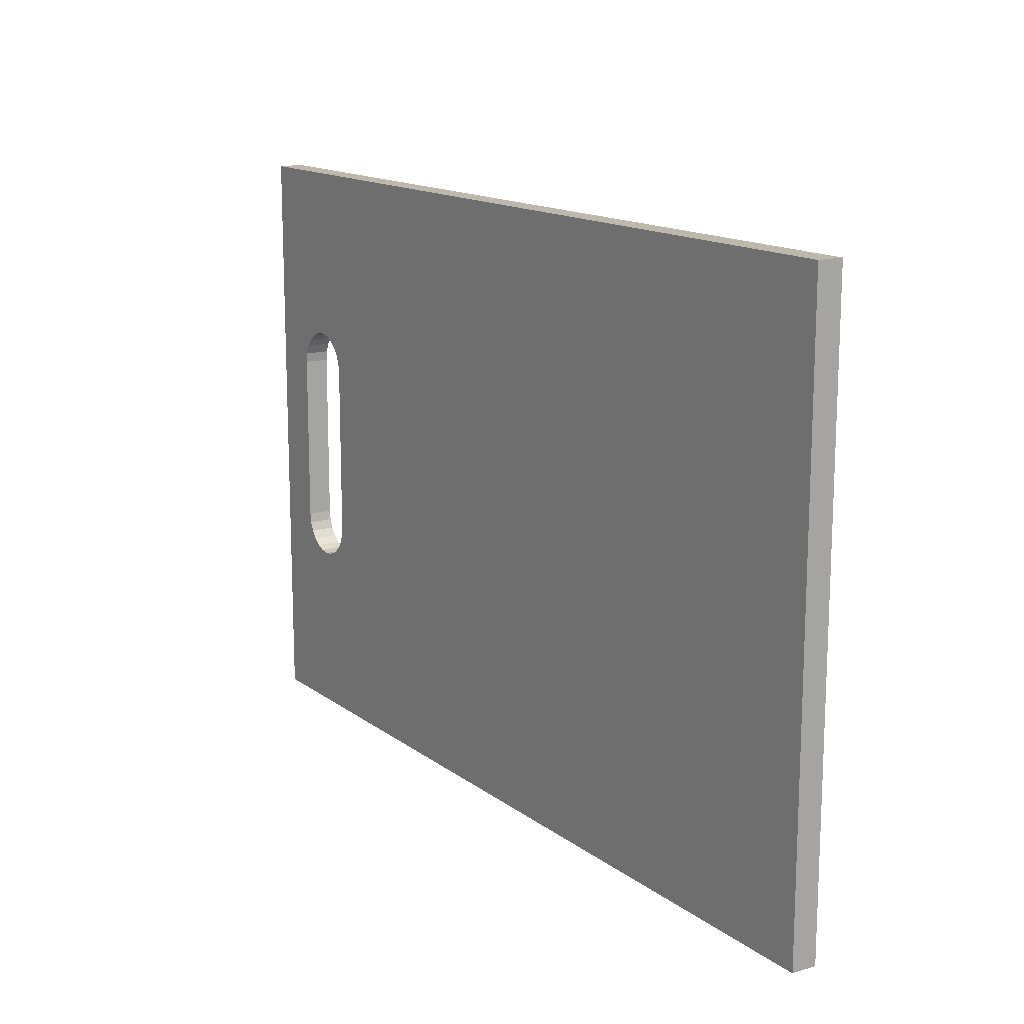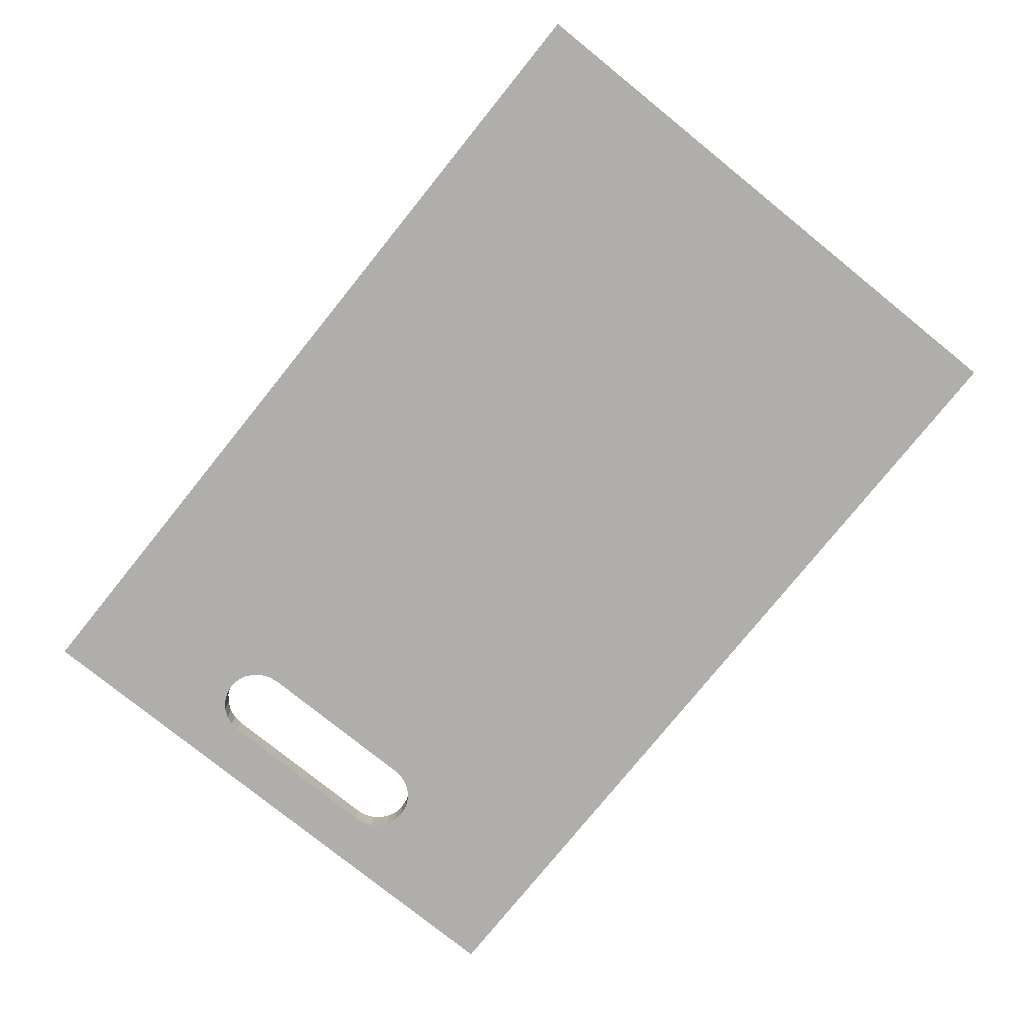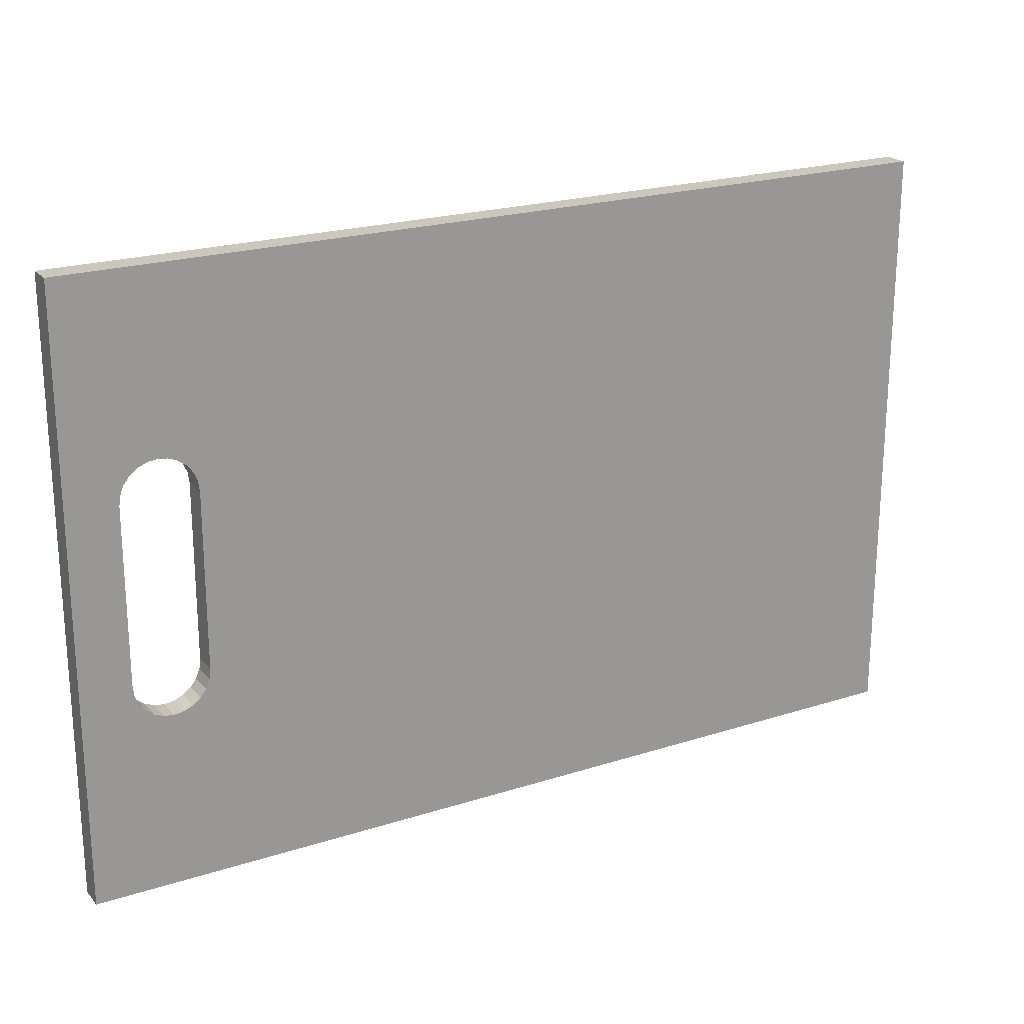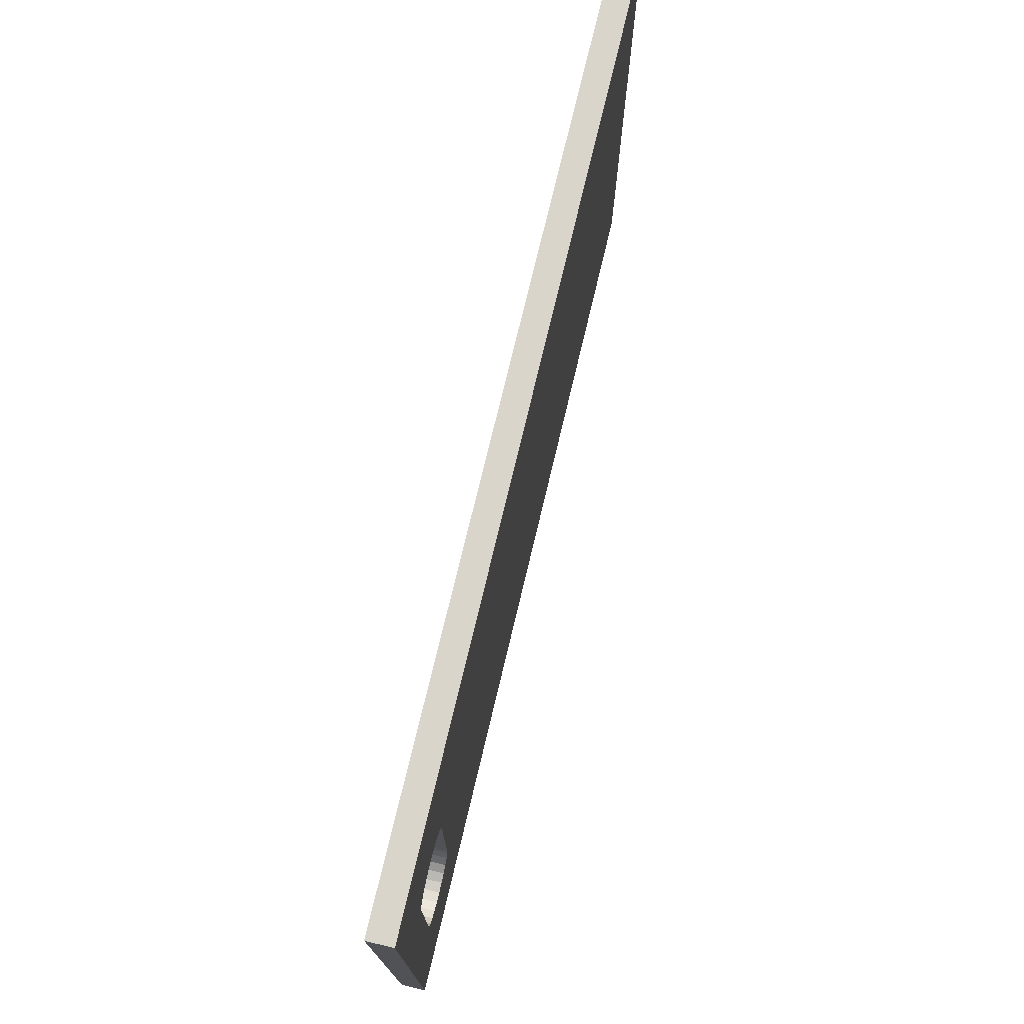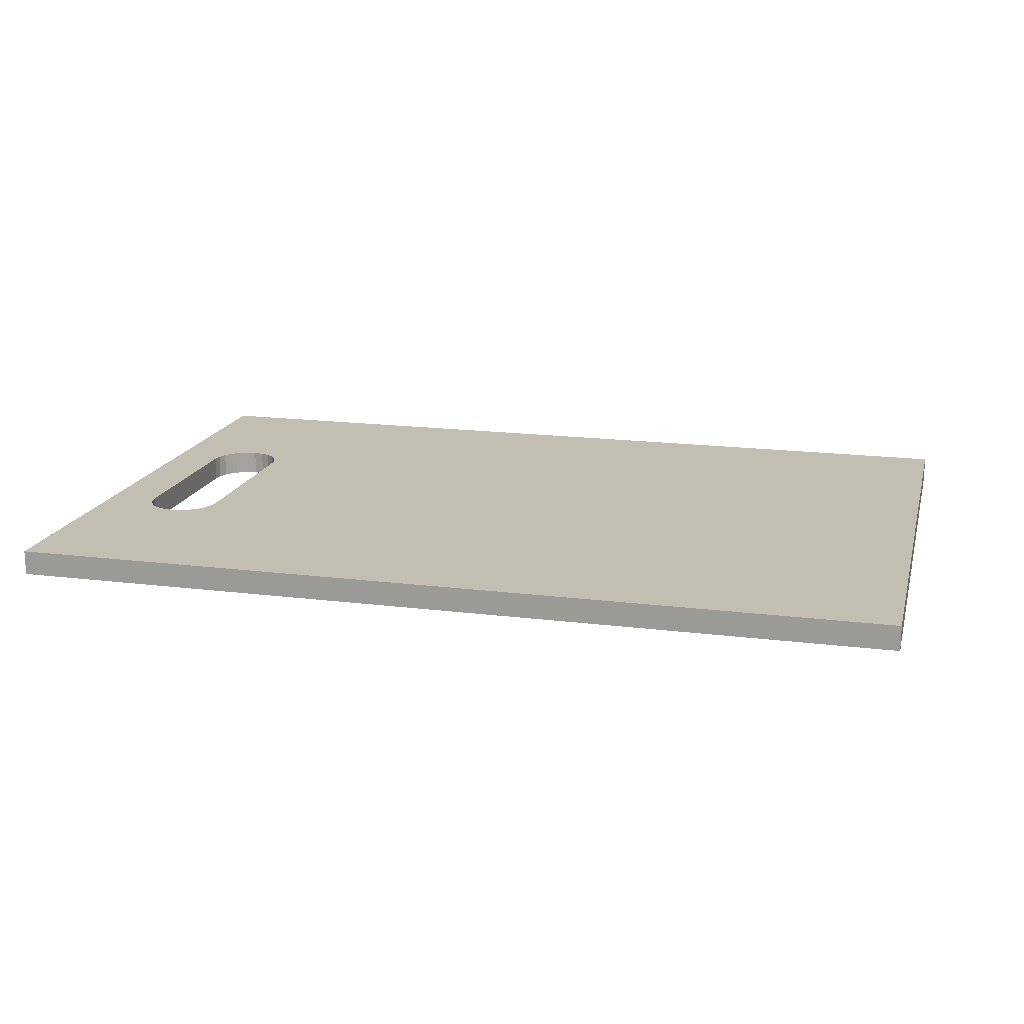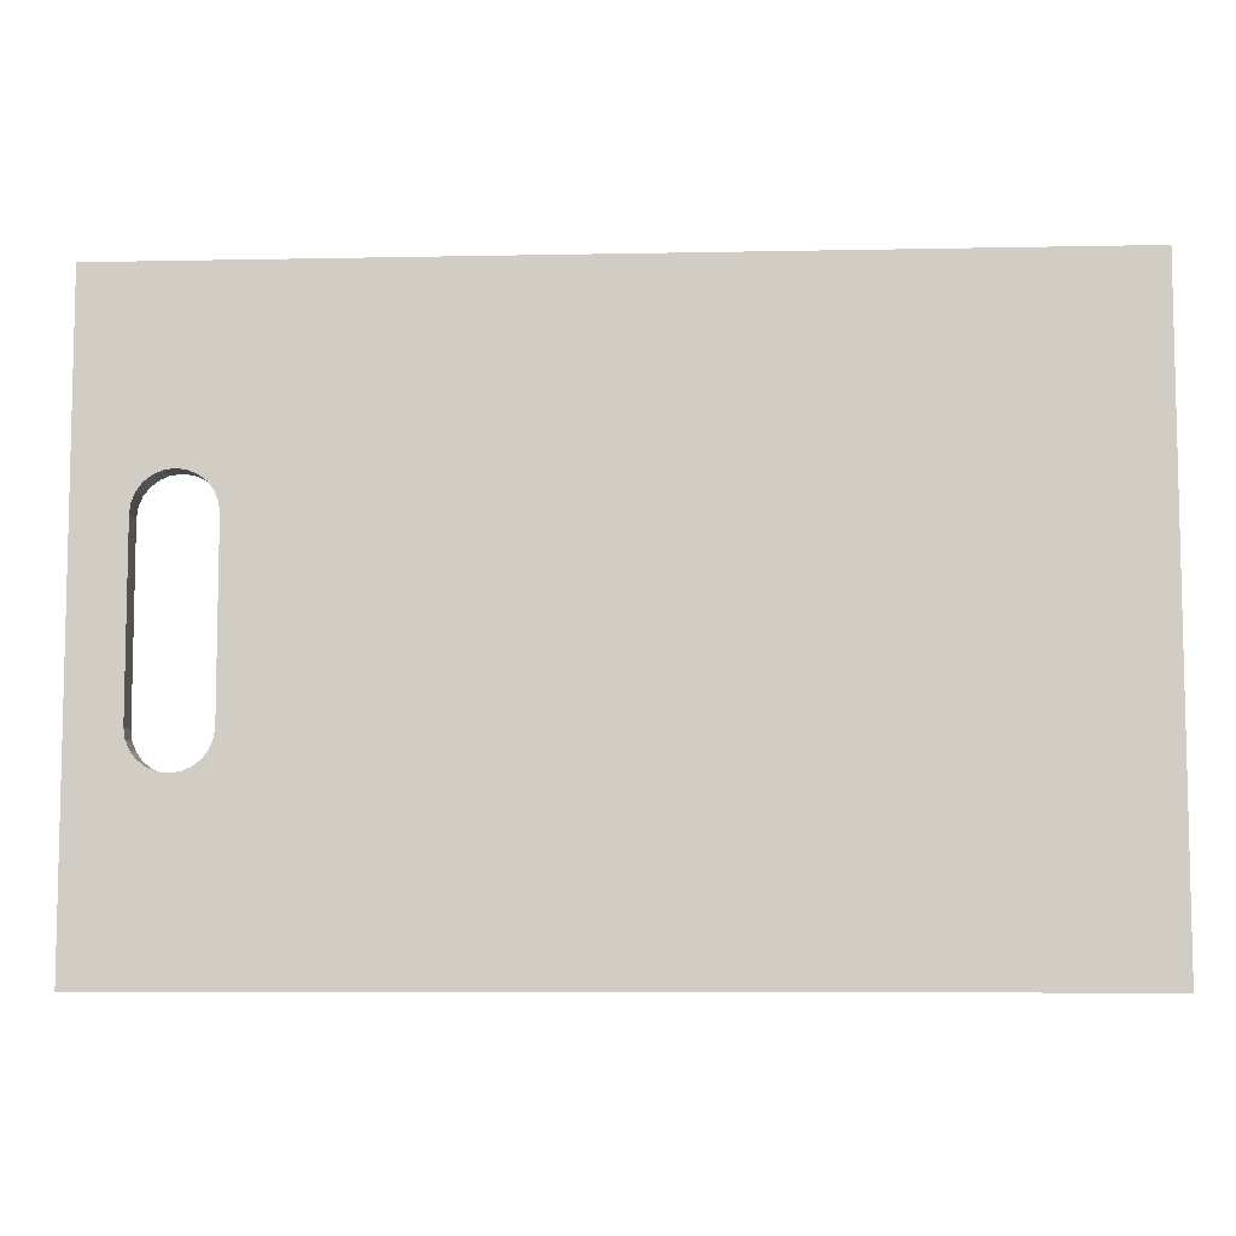
<metadata>
{"format":"obj","ext":"obj","renderer":"f3d","projection":"perspective","resolution":1024,"background":"white","views":[{"elev":14.6,"azim":56.9,"up":"+Y"},{"elev":-77.9,"azim":51.1,"up":"+Z"},{"elev":21.7,"azim":-29.4,"up":"+Y"},{"elev":74.3,"azim":-76.6,"up":"+Y"},{"elev":17.1,"azim":14.2,"up":"+Z"},{"elev":-7.8,"azim":3.3,"up":"+Y"}]}
</metadata>
<code>
v 2.5 4.25 0
v 2.5 7.75 0.5
v 2.5 7.75 0
v 2.5 7.75 0.5
v 2.5 4.25 0
v 2.5 4.25 0.5
v 2.474 4.056 0
v 2.5 4.25 0.5
v 2.5 4.25 0
v 2.5 4.25 0.5
v 2.474 4.056 0
v 2.474 4.056 0.5
v 2.5 7.75 0
v 2.474 7.944 0.5
v 2.474 7.944 0
v 2.474 7.944 0.5
v 2.5 7.75 0
v 2.5 7.75 0.5
v 2.4 3.875 0
v 2.474 4.056 0.5
v 2.474 4.056 0
v 2.474 4.056 0.5
v 2.4 3.875 0
v 2.4 3.875 0.5
v 2.474 7.944 0
v 2.4 8.125 0.5
v 2.4 8.125 0
v 2.4 8.125 0.5
v 2.474 7.944 0
v 2.474 7.944 0.5
v 2.28 3.72 0
v 2.4 3.875 0.5
v 2.4 3.875 0
v 2.4 3.875 0.5
v 2.28 3.72 0
v 2.28 3.72 0.5
v 2.4 8.125 0
v 2.28 8.28 0.5
v 2.28 8.28 0
v 2.28 8.28 0.5
v 2.4 8.125 0
v 2.4 8.125 0.5
v 2.28 3.72 0
v 2.125 3.6 0.5
v 2.28 3.72 0.5
v 2.125 3.6 0.5
v 2.28 3.72 0
v 2.125 3.6 0
v 2.125 8.4 0
v 2.28 8.28 0.5
v 2.125 8.4 0.5
v 2.28 8.28 0.5
v 2.125 8.4 0
v 2.28 8.28 0
v 2.125 3.6 0
v 1.944 3.526 0.5
v 2.125 3.6 0.5
v 1.944 3.526 0.5
v 2.125 3.6 0
v 1.944 3.526 0
v 1.944 8.474 0
v 2.125 8.4 0.5
v 1.944 8.474 0.5
v 2.125 8.4 0.5
v 1.944 8.474 0
v 2.125 8.4 0
v 1.944 3.526 0
v 1.75 3.5 0.5
v 1.944 3.526 0.5
v 1.75 3.5 0.5
v 1.944 3.526 0
v 1.75 3.5 0
v 1.75 8.5 0
v 1.944 8.474 0.5
v 1.75 8.5 0.5
v 1.944 8.474 0.5
v 1.75 8.5 0
v 1.944 8.474 0
v 1.75 3.5 0
v 1.556 3.526 0.5
v 1.75 3.5 0.5
v 1.556 3.526 0.5
v 1.75 3.5 0
v 1.556 3.526 0
v 1.556 8.474 0
v 1.75 8.5 0.5
v 1.556 8.474 0.5
v 1.75 8.5 0.5
v 1.556 8.474 0
v 1.75 8.5 0
v 1.556 3.526 0
v 1.375 3.6 0.5
v 1.556 3.526 0.5
v 1.375 3.6 0.5
v 1.556 3.526 0
v 1.375 3.6 0
v 1.375 8.4 0
v 1.556 8.474 0.5
v 1.375 8.4 0.5
v 1.556 8.474 0.5
v 1.375 8.4 0
v 1.556 8.474 0
v 1.375 3.6 0
v 1.22 3.72 0.5
v 1.375 3.6 0.5
v 1.22 3.72 0.5
v 1.375 3.6 0
v 1.22 3.72 0
v 1.22 8.28 0
v 1.375 8.4 0.5
v 1.22 8.28 0.5
v 1.375 8.4 0.5
v 1.22 8.28 0
v 1.375 8.4 0
v 1.22 3.72 0.5
v 1.1 3.875 0
v 1.1 3.875 0.5
v 1.1 3.875 0
v 1.22 3.72 0.5
v 1.22 3.72 0
v 1.1 8.125 0.5
v 1.22 8.28 0
v 1.22 8.28 0.5
v 1.22 8.28 0
v 1.1 8.125 0.5
v 1.1 8.125 0
v 1.1 3.875 0.5
v 1.026 4.056 0
v 1.026 4.056 0.5
v 1.026 4.056 0
v 1.1 3.875 0.5
v 1.1 3.875 0
v 1.026 7.944 0.5
v 1.1 8.125 0
v 1.1 8.125 0.5
v 1.1 8.125 0
v 1.026 7.944 0.5
v 1.026 7.944 0
v 1.026 4.056 0.5
v 1 4.25 0
v 1 4.25 0.5
v 1 4.25 0
v 1.026 4.056 0.5
v 1.026 4.056 0
v 1 7.75 0.5
v 1.026 7.944 0
v 1.026 7.944 0.5
v 1.026 7.944 0
v 1 7.75 0.5
v 1 7.75 0
v 1 4.25 0.5
v 1 7.75 0
v 1 7.75 0.5
v 1 7.75 0
v 1 4.25 0.5
v 1 4.25 0
v 0 0 0
v 0 12 0.5
v 0 12 0
v 0 12 0.5
v 0 0 0
v 0 0 0.5
v 0 0 0
v 18 0 0.5
v 0 0 0.5
v 18 0 0.5
v 0 0 0
v 18 0 0
v 18 12 0.5
v 2.5 7.75 0.5
v 18 0 0.5
v 18 12 0.5
v 2.474 7.944 0.5
v 2.5 7.75 0.5
v 18 12 0.5
v 2.4 8.125 0.5
v 2.474 7.944 0.5
v 18 12 0.5
v 2.28 8.28 0.5
v 2.4 8.125 0.5
v 18 12 0.5
v 2.125 8.4 0.5
v 2.28 8.28 0.5
v 18 12 0.5
v 1.944 8.474 0.5
v 2.125 8.4 0.5
v 18 12 0.5
v 1.75 8.5 0.5
v 1.944 8.474 0.5
v 18 12 0.5
v 1.556 8.474 0.5
v 1.75 8.5 0.5
v 1 7.75 0.5
v 0 12 0.5
v 1 4.25 0.5
v 1.026 7.944 0.5
v 0 12 0.5
v 1 7.75 0.5
v 1.1 8.125 0.5
v 0 12 0.5
v 1.026 7.944 0.5
v 1.22 8.28 0.5
v 0 12 0.5
v 1.1 8.125 0.5
v 1.375 8.4 0.5
v 0 12 0.5
v 1.22 8.28 0.5
v 1.556 8.474 0.5
v 0 12 0.5
v 1.375 8.4 0.5
v 0 12 0.5
v 1.556 8.474 0.5
v 18 12 0.5
v 2.5 4.25 0.5
v 18 0 0.5
v 2.5 7.75 0.5
v 2.474 4.056 0.5
v 18 0 0.5
v 2.5 4.25 0.5
v 2.4 3.875 0.5
v 18 0 0.5
v 2.474 4.056 0.5
v 2.28 3.72 0.5
v 18 0 0.5
v 2.4 3.875 0.5
v 2.125 3.6 0.5
v 18 0 0.5
v 2.28 3.72 0.5
v 1.944 3.526 0.5
v 18 0 0.5
v 2.125 3.6 0.5
v 1.75 3.5 0.5
v 18 0 0.5
v 1.944 3.526 0.5
v 1.556 3.526 0.5
v 18 0 0.5
v 1.75 3.5 0.5
v 1.556 3.526 0.5
v 0 0 0.5
v 18 0 0.5
v 1.375 3.6 0.5
v 0 0 0.5
v 1.556 3.526 0.5
v 1.22 3.72 0.5
v 0 0 0.5
v 1.375 3.6 0.5
v 1.1 3.875 0.5
v 0 0 0.5
v 1.22 3.72 0.5
v 1.026 4.056 0.5
v 0 0 0.5
v 1.1 3.875 0.5
v 1 4.25 0.5
v 0 0 0.5
v 1.026 4.056 0.5
v 0 0 0.5
v 1 4.25 0.5
v 0 12 0.5
v 18 12 0
v 0 12 0.5
v 18 12 0.5
v 0 12 0.5
v 18 12 0
v 0 12 0
v 18 0 0
v 2.5 4.25 0
v 18 12 0
v 18 0 0
v 2.474 4.056 0
v 2.5 4.25 0
v 18 0 0
v 2.4 3.875 0
v 2.474 4.056 0
v 18 0 0
v 2.28 3.72 0
v 2.4 3.875 0
v 18 0 0
v 2.125 3.6 0
v 2.28 3.72 0
v 18 0 0
v 1.944 3.526 0
v 2.125 3.6 0
v 18 0 0
v 1.75 3.5 0
v 1.944 3.526 0
v 18 0 0
v 1.556 3.526 0
v 1.75 3.5 0
v 1 4.25 0
v 0 0 0
v 1 7.75 0
v 1.026 4.056 0
v 0 0 0
v 1 4.25 0
v 1.1 3.875 0
v 0 0 0
v 1.026 4.056 0
v 1.22 3.72 0
v 0 0 0
v 1.1 3.875 0
v 1.375 3.6 0
v 0 0 0
v 1.22 3.72 0
v 1.556 3.526 0
v 0 0 0
v 1.375 3.6 0
v 0 0 0
v 1.556 3.526 0
v 18 0 0
v 2.5 7.75 0
v 18 12 0
v 2.5 4.25 0
v 2.474 7.944 0
v 18 12 0
v 2.5 7.75 0
v 2.4 8.125 0
v 18 12 0
v 2.474 7.944 0
v 2.28 8.28 0
v 18 12 0
v 2.4 8.125 0
v 2.125 8.4 0
v 18 12 0
v 2.28 8.28 0
v 1.944 8.474 0
v 18 12 0
v 2.125 8.4 0
v 1.75 8.5 0
v 18 12 0
v 1.944 8.474 0
v 1.556 8.474 0
v 18 12 0
v 1.75 8.5 0
v 1.556 8.474 0
v 0 12 0
v 18 12 0
v 1.375 8.4 0
v 0 12 0
v 1.556 8.474 0
v 1.22 8.28 0
v 0 12 0
v 1.375 8.4 0
v 1.1 8.125 0
v 0 12 0
v 1.22 8.28 0
v 1.026 7.944 0
v 0 12 0
v 1.1 8.125 0
v 1 7.75 0
v 0 12 0
v 1.026 7.944 0
v 0 12 0
v 1 7.75 0
v 0 0 0
v 18 0 0.5
v 18 12 0
v 18 12 0.5
v 18 12 0
v 18 0 0.5
v 18 0 0
g cutting board
f 1 2 3
f 4 5 6
f 7 8 9
f 10 11 12
f 13 14 15
f 16 17 18
f 19 20 21
f 22 23 24
f 25 26 27
f 28 29 30
f 31 32 33
f 34 35 36
f 37 38 39
f 40 41 42
f 43 44 45
f 46 47 48
f 49 50 51
f 52 53 54
f 55 56 57
f 58 59 60
f 61 62 63
f 64 65 66
f 67 68 69
f 70 71 72
f 73 74 75
f 76 77 78
f 79 80 81
f 82 83 84
f 85 86 87
f 88 89 90
f 91 92 93
f 94 95 96
f 97 98 99
f 100 101 102
f 103 104 105
f 106 107 108
f 109 110 111
f 112 113 114
f 115 116 117
f 118 119 120
f 121 122 123
f 124 125 126
f 127 128 129
f 130 131 132
f 133 134 135
f 136 137 138
f 139 140 141
f 142 143 144
f 145 146 147
f 148 149 150
f 151 152 153
f 154 155 156
f 157 158 159
f 160 161 162
f 163 164 165
f 166 167 168
f 169 170 171
f 172 173 174
f 175 176 177
f 178 179 180
f 181 182 183
f 184 185 186
f 187 188 189
f 190 191 192
f 193 194 195
f 196 197 198
f 199 200 201
f 202 203 204
f 205 206 207
f 208 209 210
f 211 212 213
f 214 215 216
f 217 218 219
f 220 221 222
f 223 224 225
f 226 227 228
f 229 230 231
f 232 233 234
f 235 236 237
f 238 239 240
f 241 242 243
f 244 245 246
f 247 248 249
f 250 251 252
f 253 254 255
f 256 257 258
f 259 260 261
f 262 263 264
f 265 266 267
f 268 269 270
f 271 272 273
f 274 275 276
f 277 278 279
f 280 281 282
f 283 284 285
f 286 287 288
f 289 290 291
f 292 293 294
f 295 296 297
f 298 299 300
f 301 302 303
f 304 305 306
f 307 308 309
f 310 311 312
f 313 314 315
f 316 317 318
f 319 320 321
f 322 323 324
f 325 326 327
f 328 329 330
f 331 332 333
f 334 335 336
f 337 338 339
f 340 341 342
f 343 344 345
f 346 347 348
f 349 350 351
f 352 353 354
f 355 356 357
f 358 359 360

</code>
